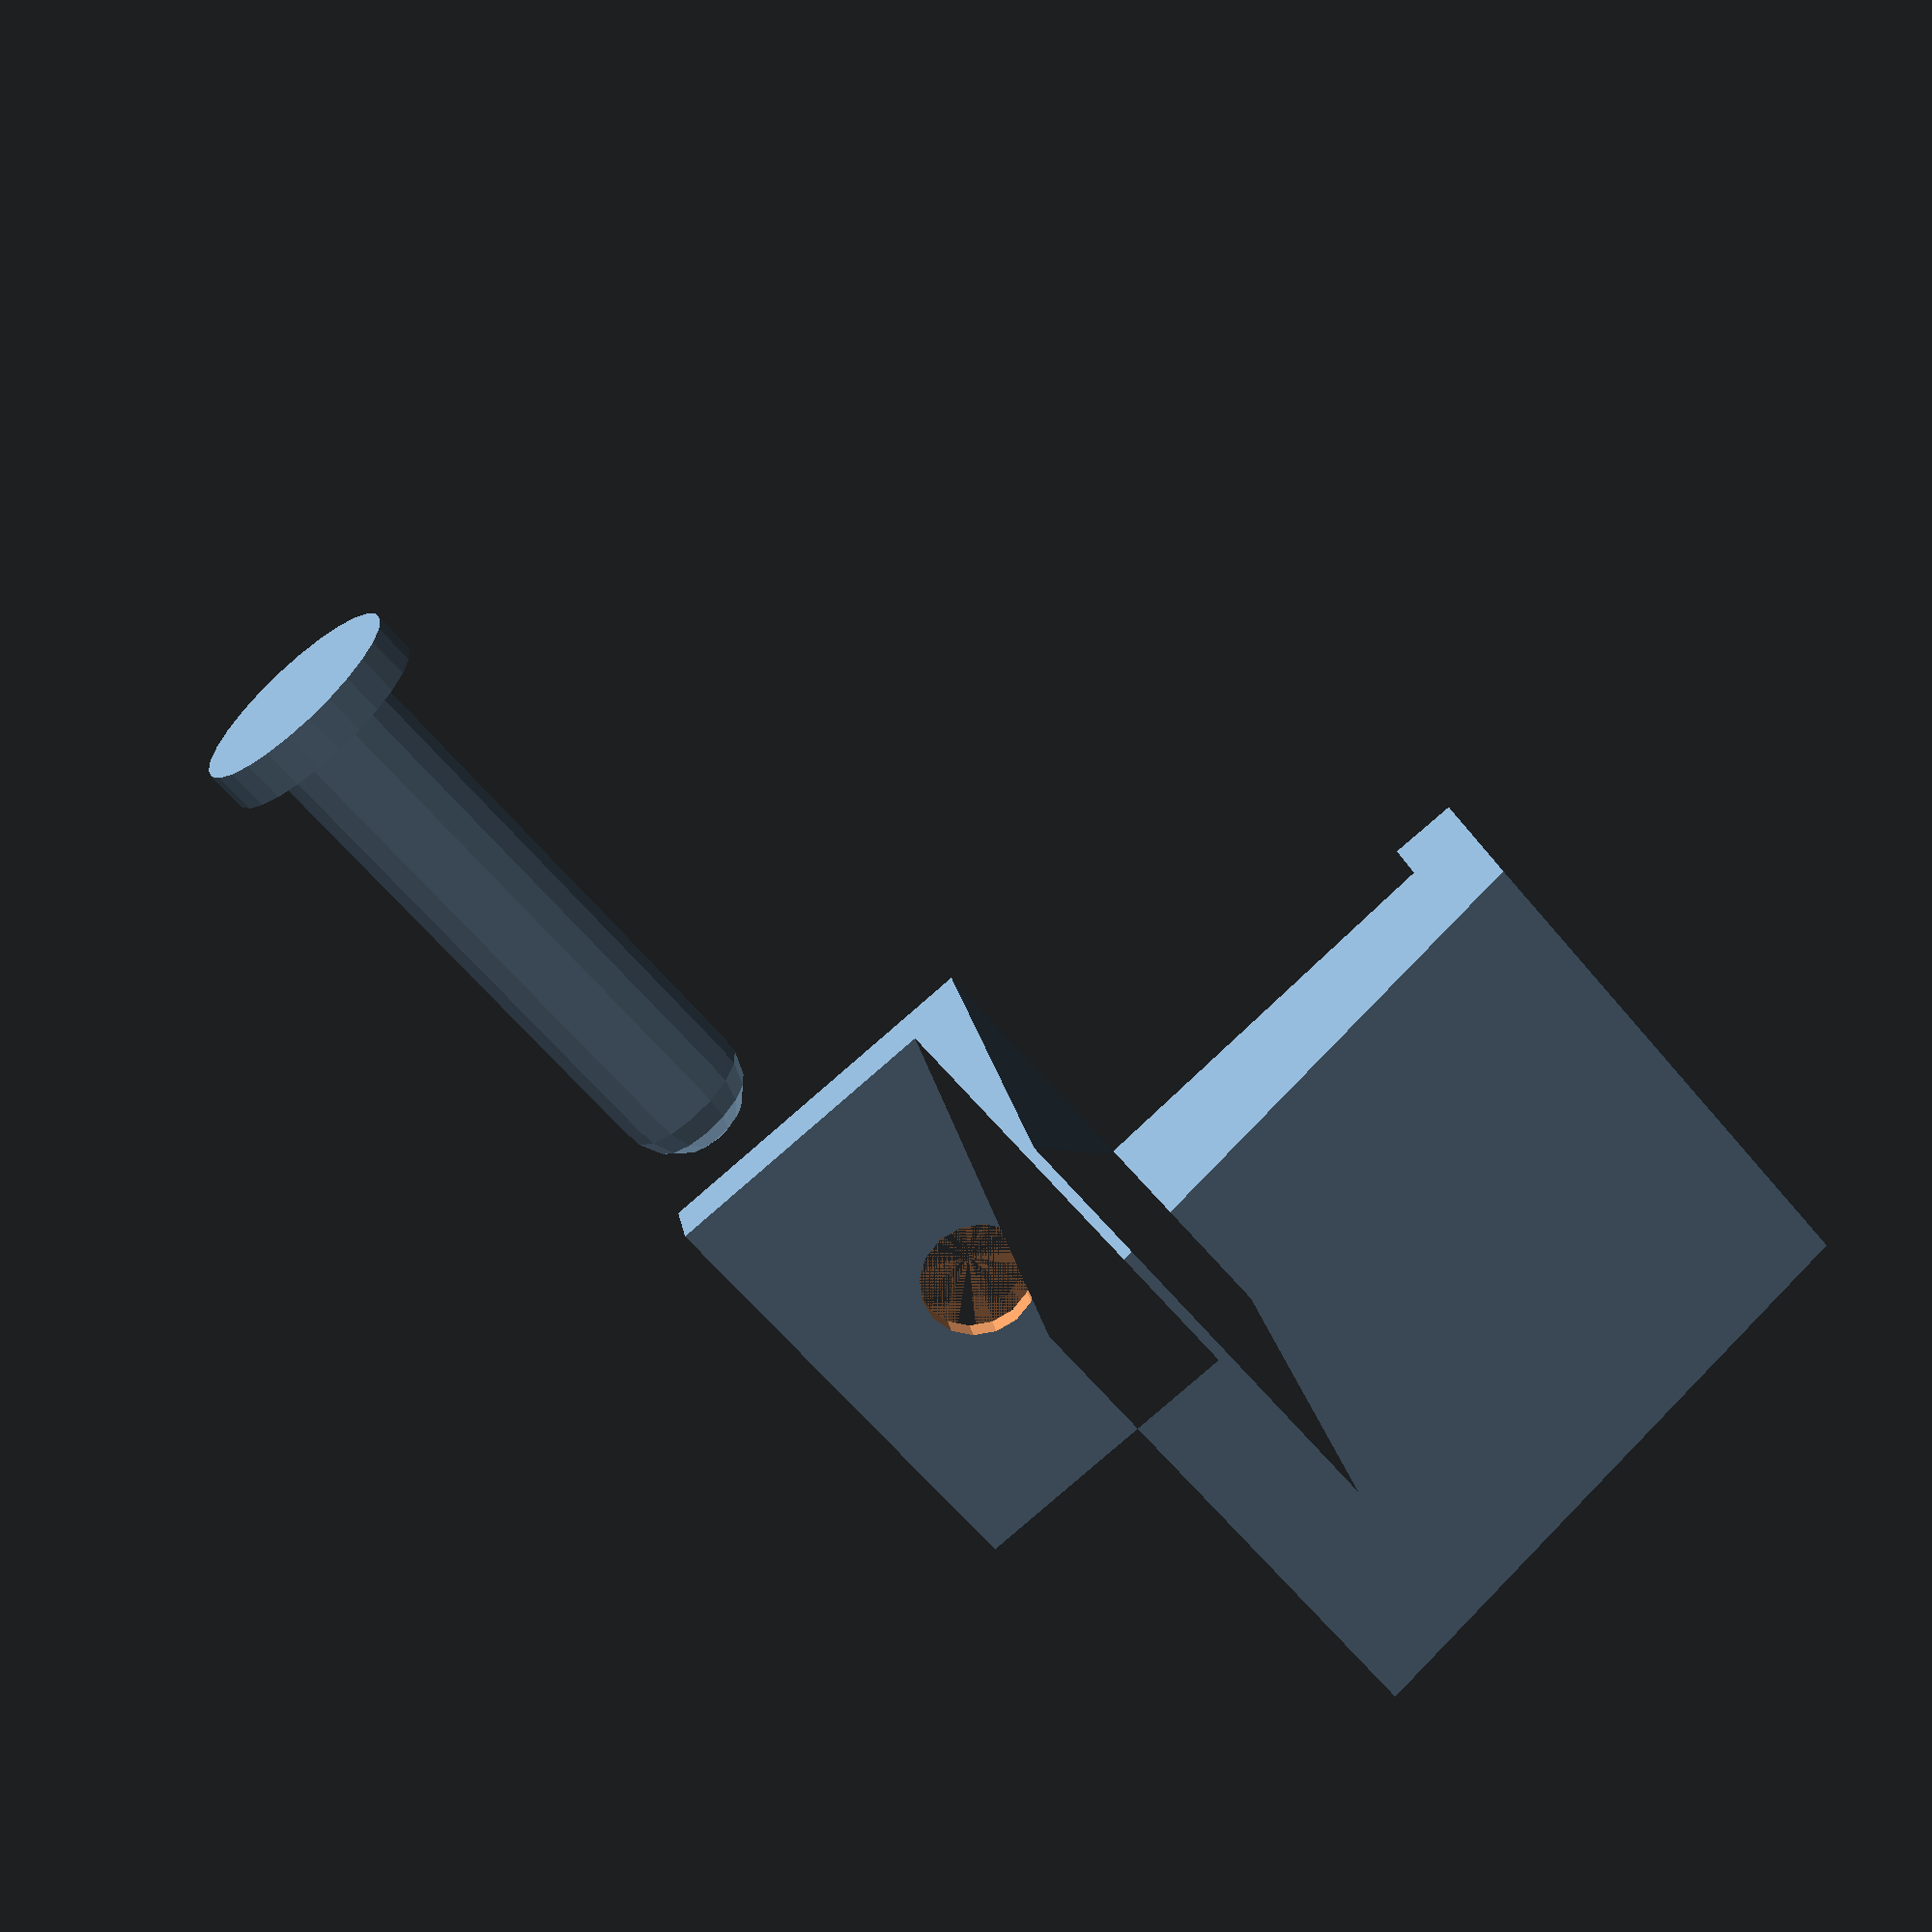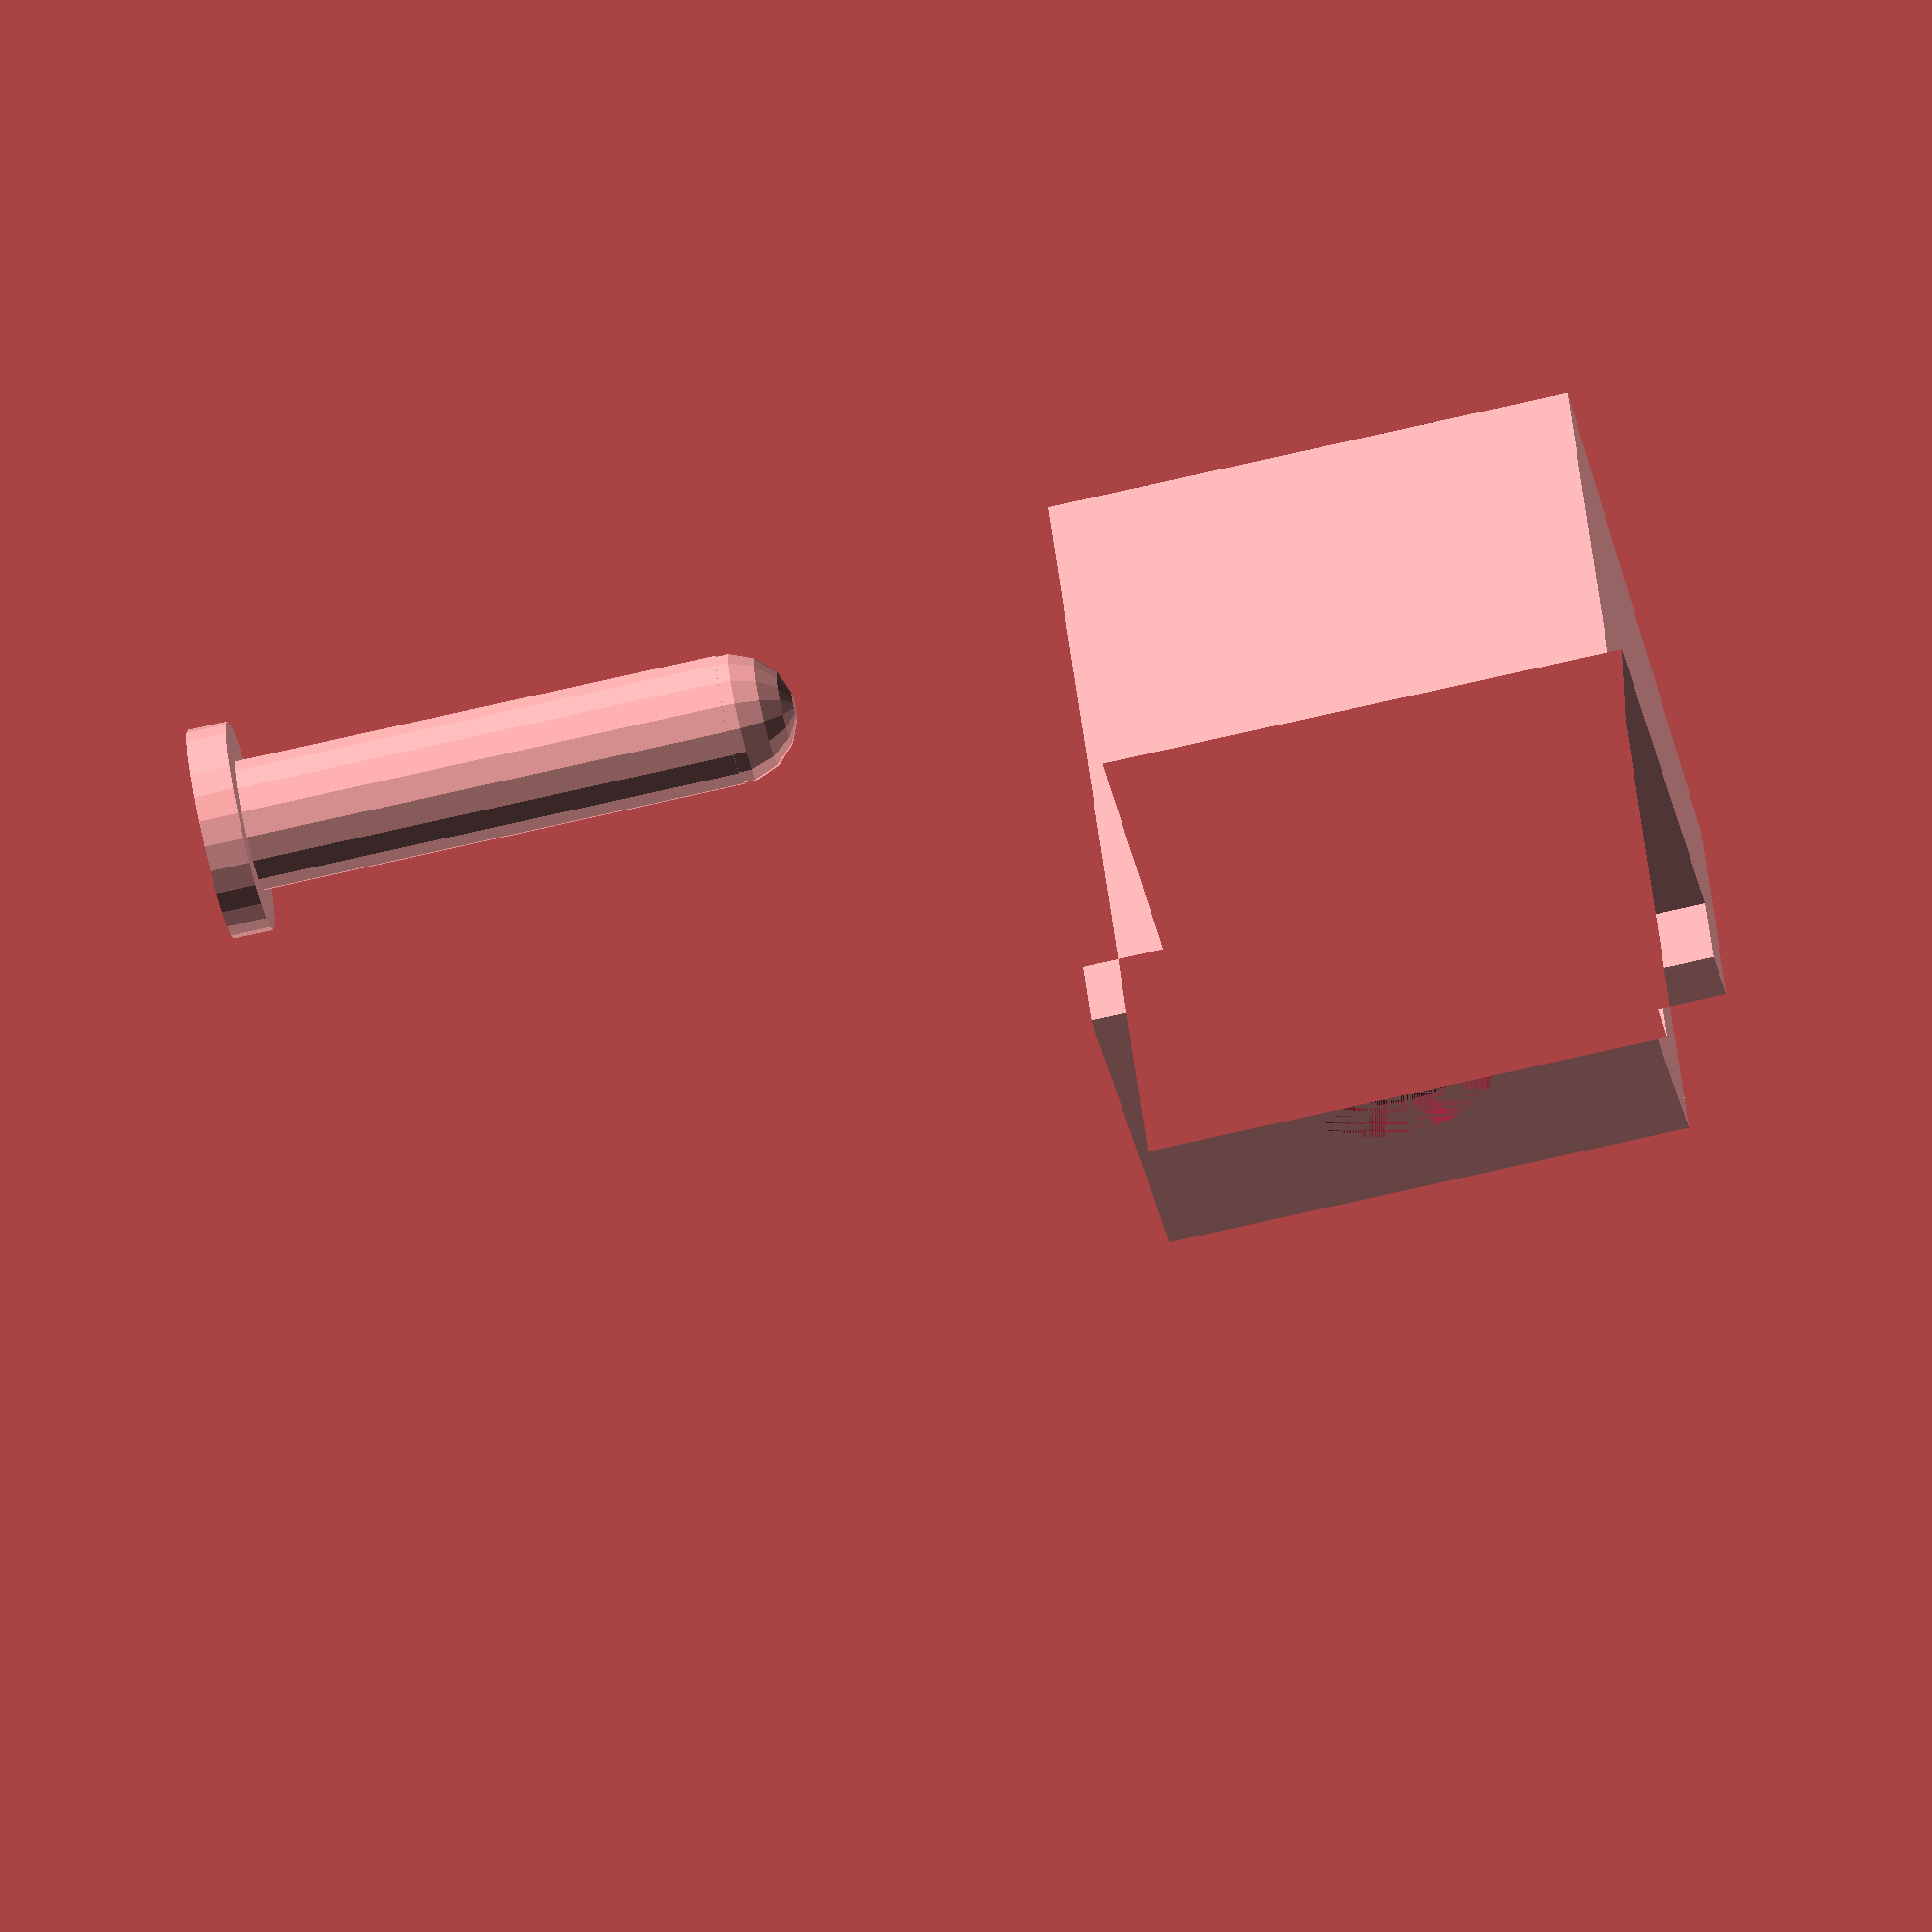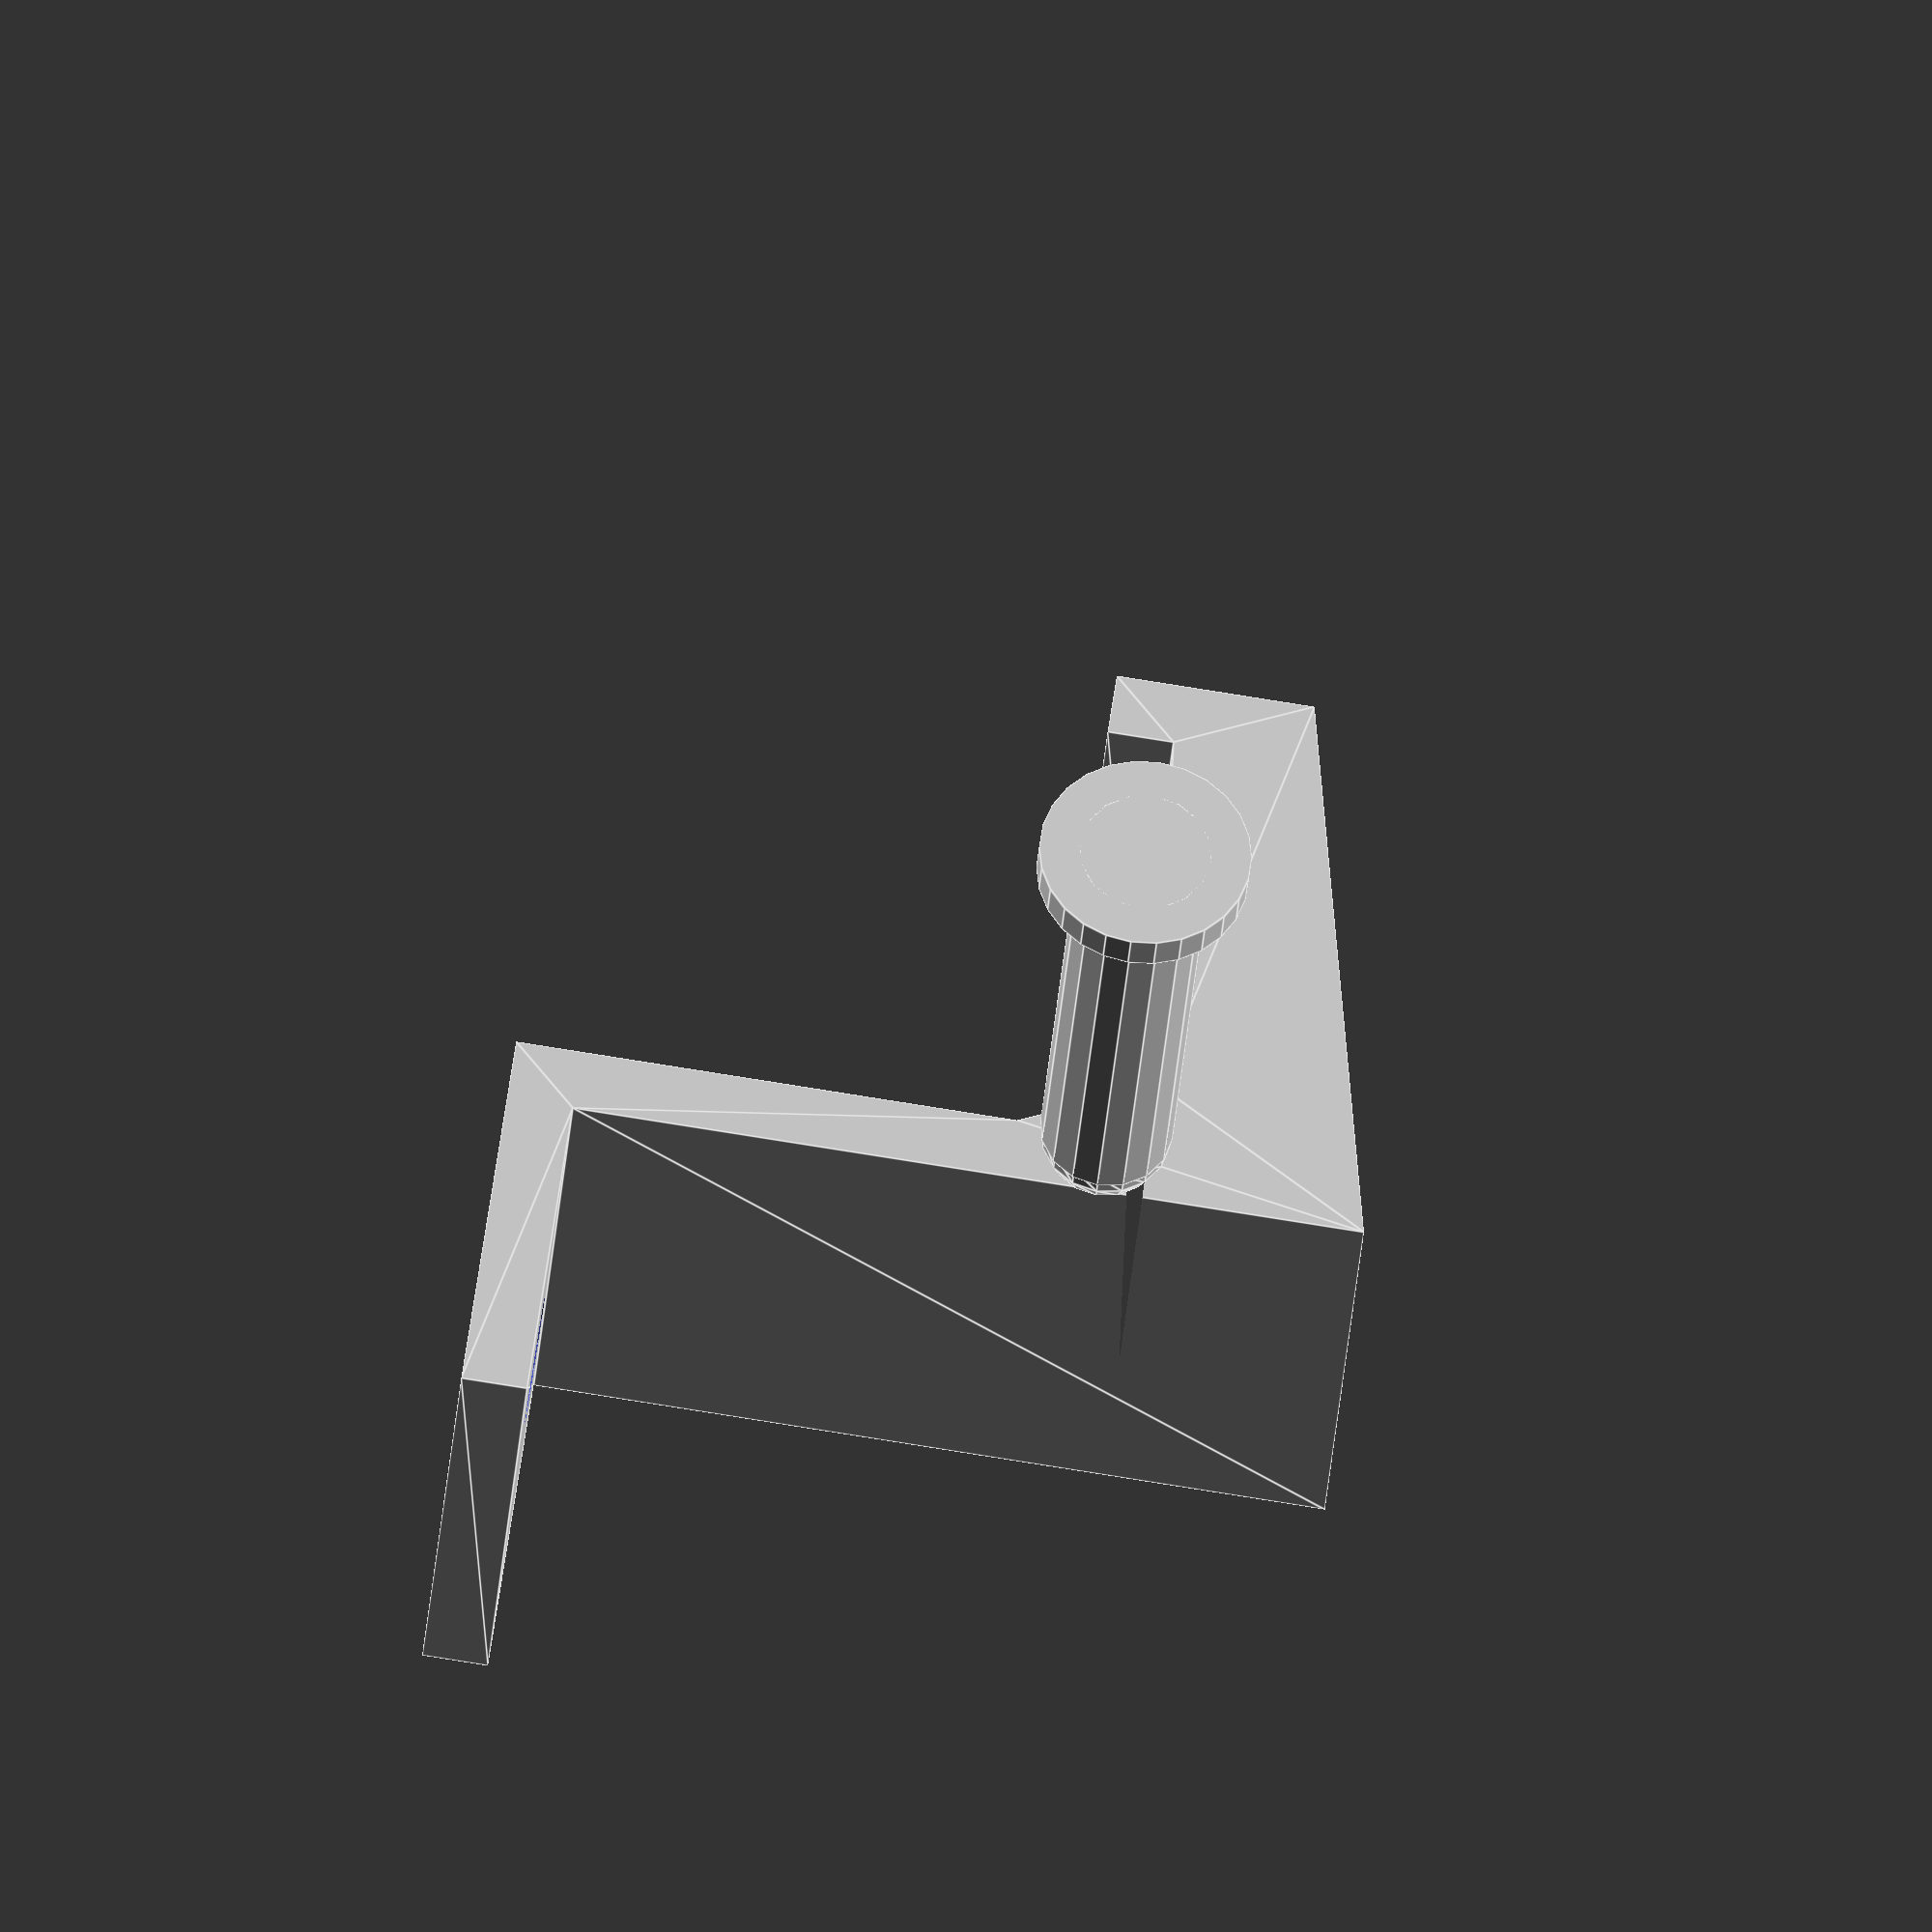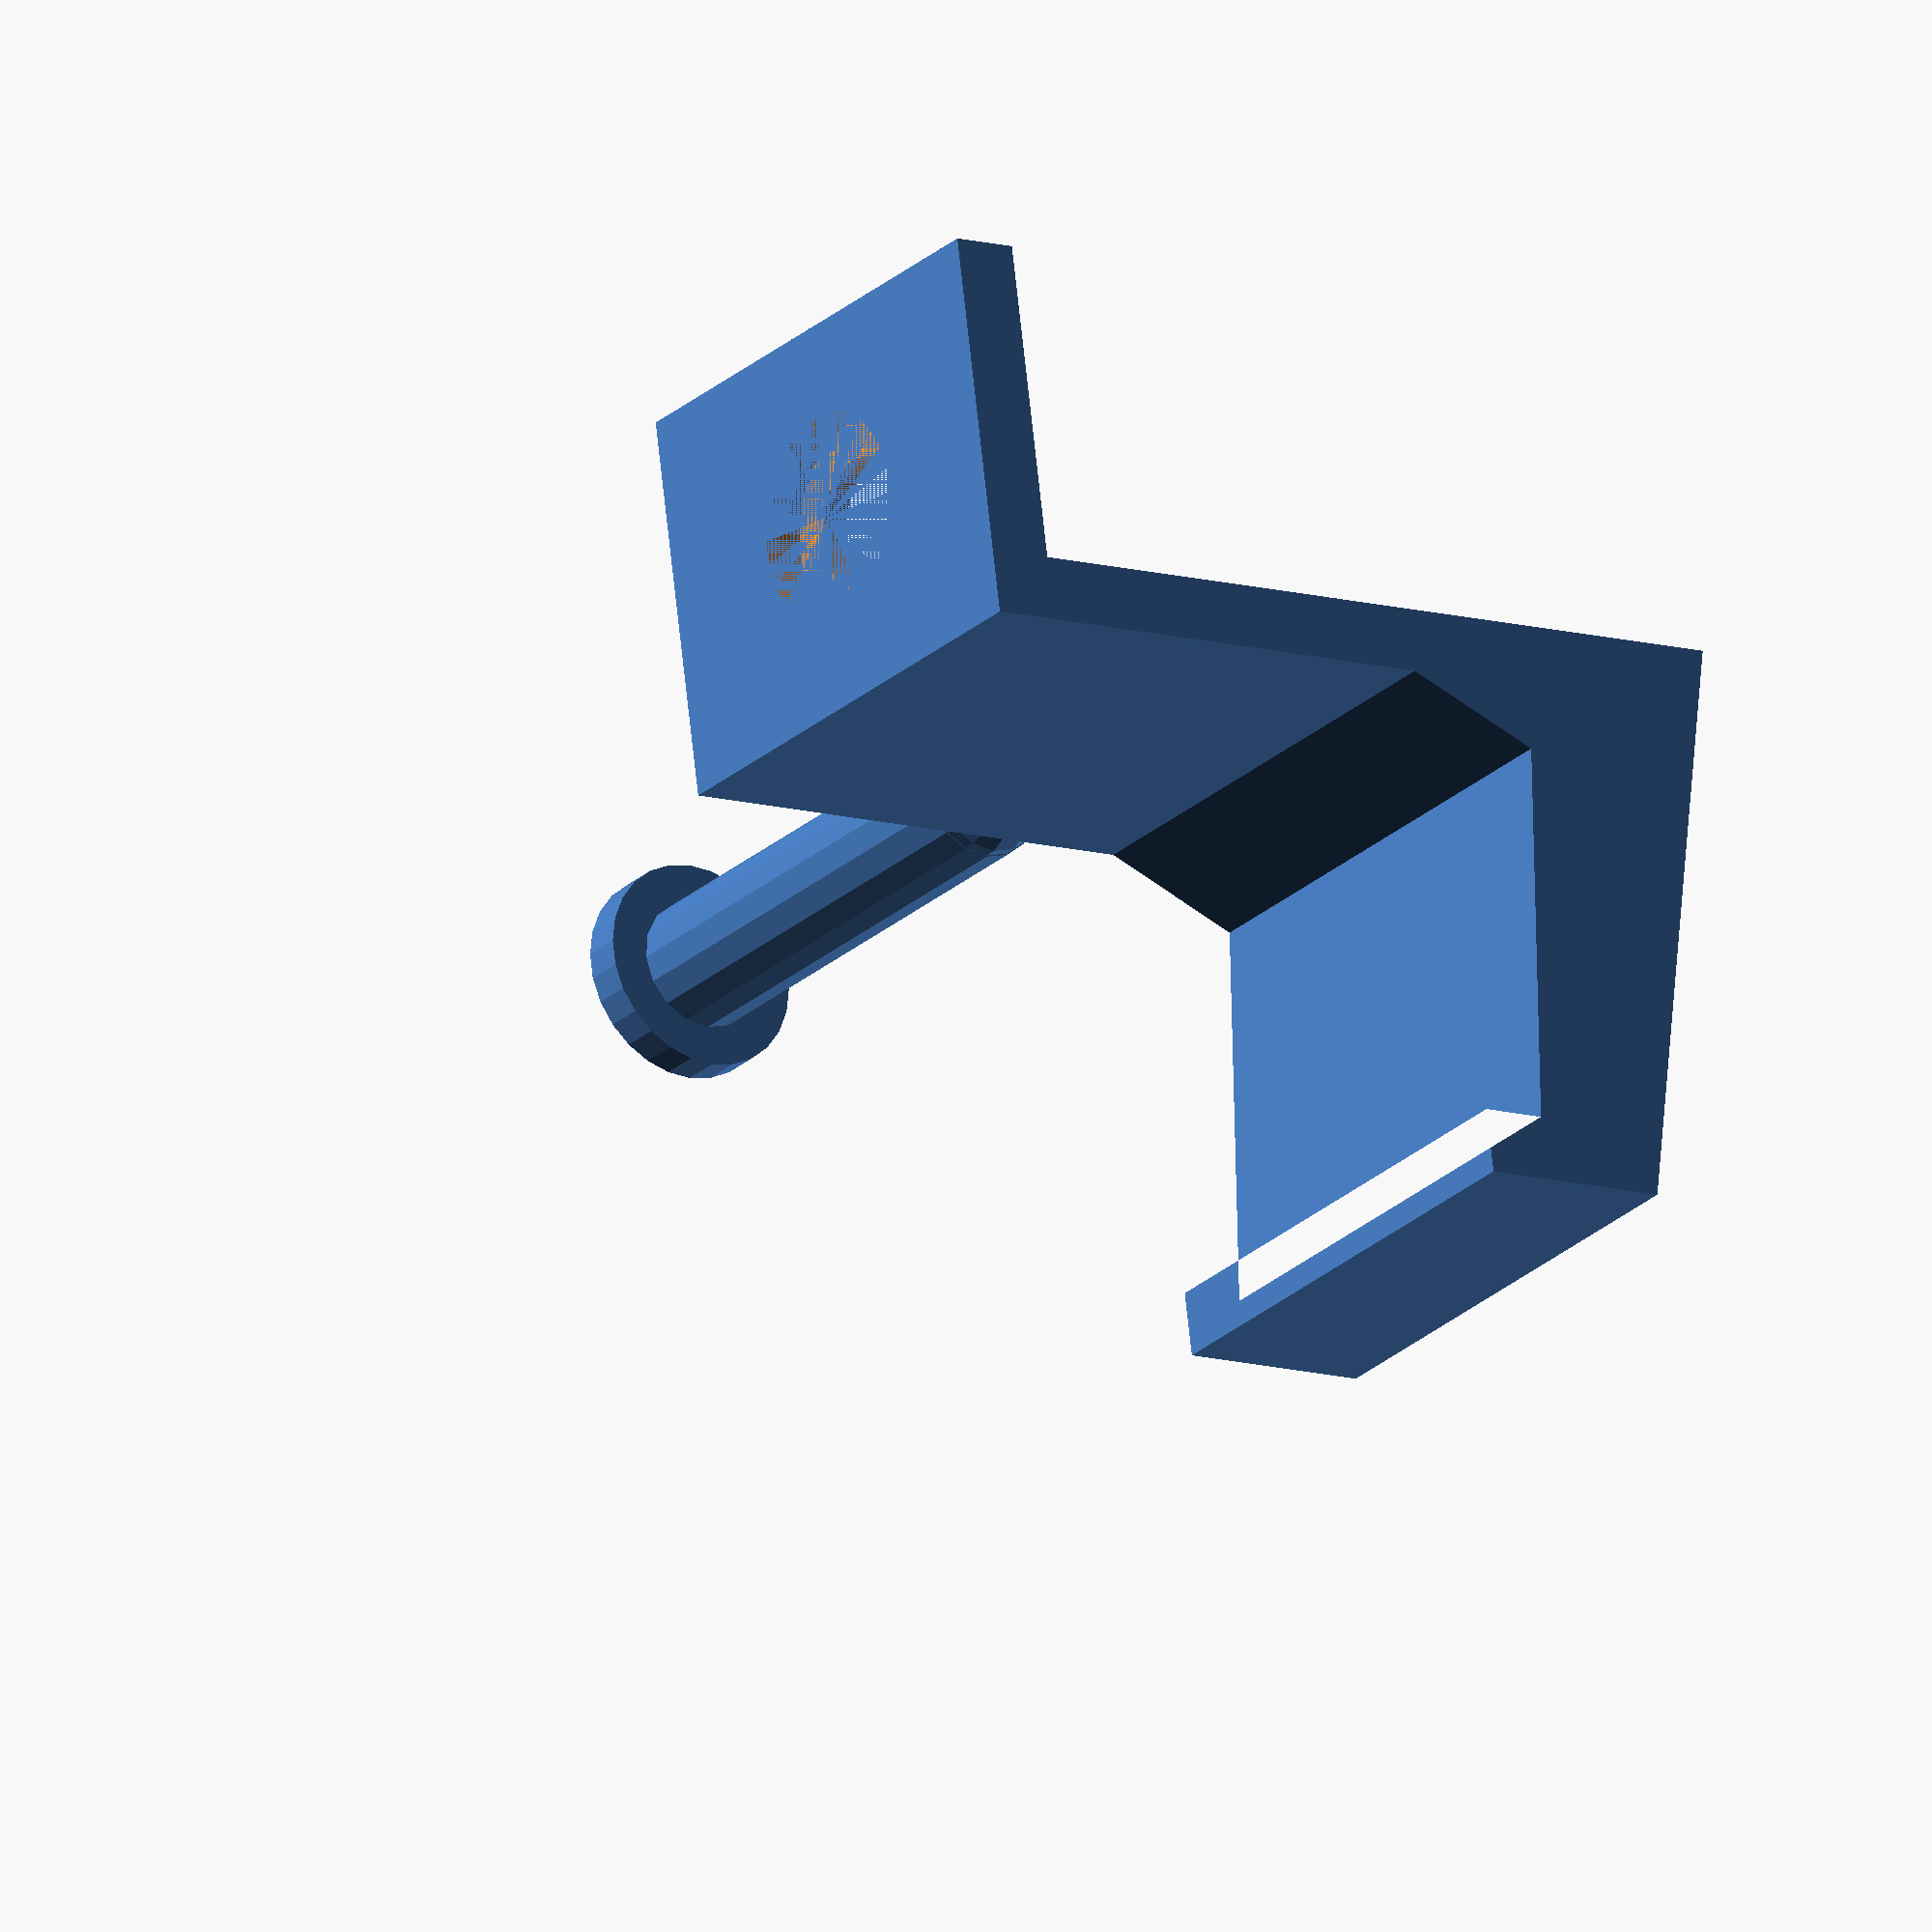
<openscad>
px0=0;
px1=25;
px2=px1+5;
px2a=px2+5;
px3=65;
px4=px3+5;
py0=0;
py1=10;
py2=17;
py2a=py2+10;
py3=20;
py4=25;
py5=60;
py6=py5+5;

width=40;
sheight=40;
srad=5;

rotate([90,0,0]) {
    difference() {
        translate ([0,width,0]) {
            rotate ([90,0,0]) {
                linear_extrude(width) {
                    polygon(points=[[px1,py0],[px4,py1],
                                [px4,py4],[px3,py4],
                                [px3,py3],[px2a,py2],[px2,py2a],
                                [px2,py6],[px0,py6],
                                [px0,py5],[px1,py5]],convexity = 0);
                    cylinder(1,2,2,center=true); 
                }
            }
        }
        rotate([0,0,0]) {
            translate([px1-5-srad,width/2,py6-sheight]) {
                cylinder(sheight,srad,srad);
                sphere(srad);
            }

  
            translate([px1-5-srad,width/2,py6-3]) {
                cylinder(3,srad+3,srad+3);
            }
        }
    }
}

rotate([180,0,0]) {
    translate([px1-5-srad,width/2,py6-sheight]) {
        cylinder(sheight,srad,srad);
        sphere(srad);
    }
    translate([px1-5-srad,width/2,py6-3]) {
        cylinder(3,srad+3,srad+3);
    }
}


</openscad>
<views>
elev=62.3 azim=192.4 roll=219.5 proj=p view=solid
elev=247.7 azim=147.4 roll=256.6 proj=o view=solid
elev=211.4 azim=82.1 roll=4.2 proj=o view=edges
elev=204.7 azim=262.6 roll=214.4 proj=o view=wireframe
</views>
